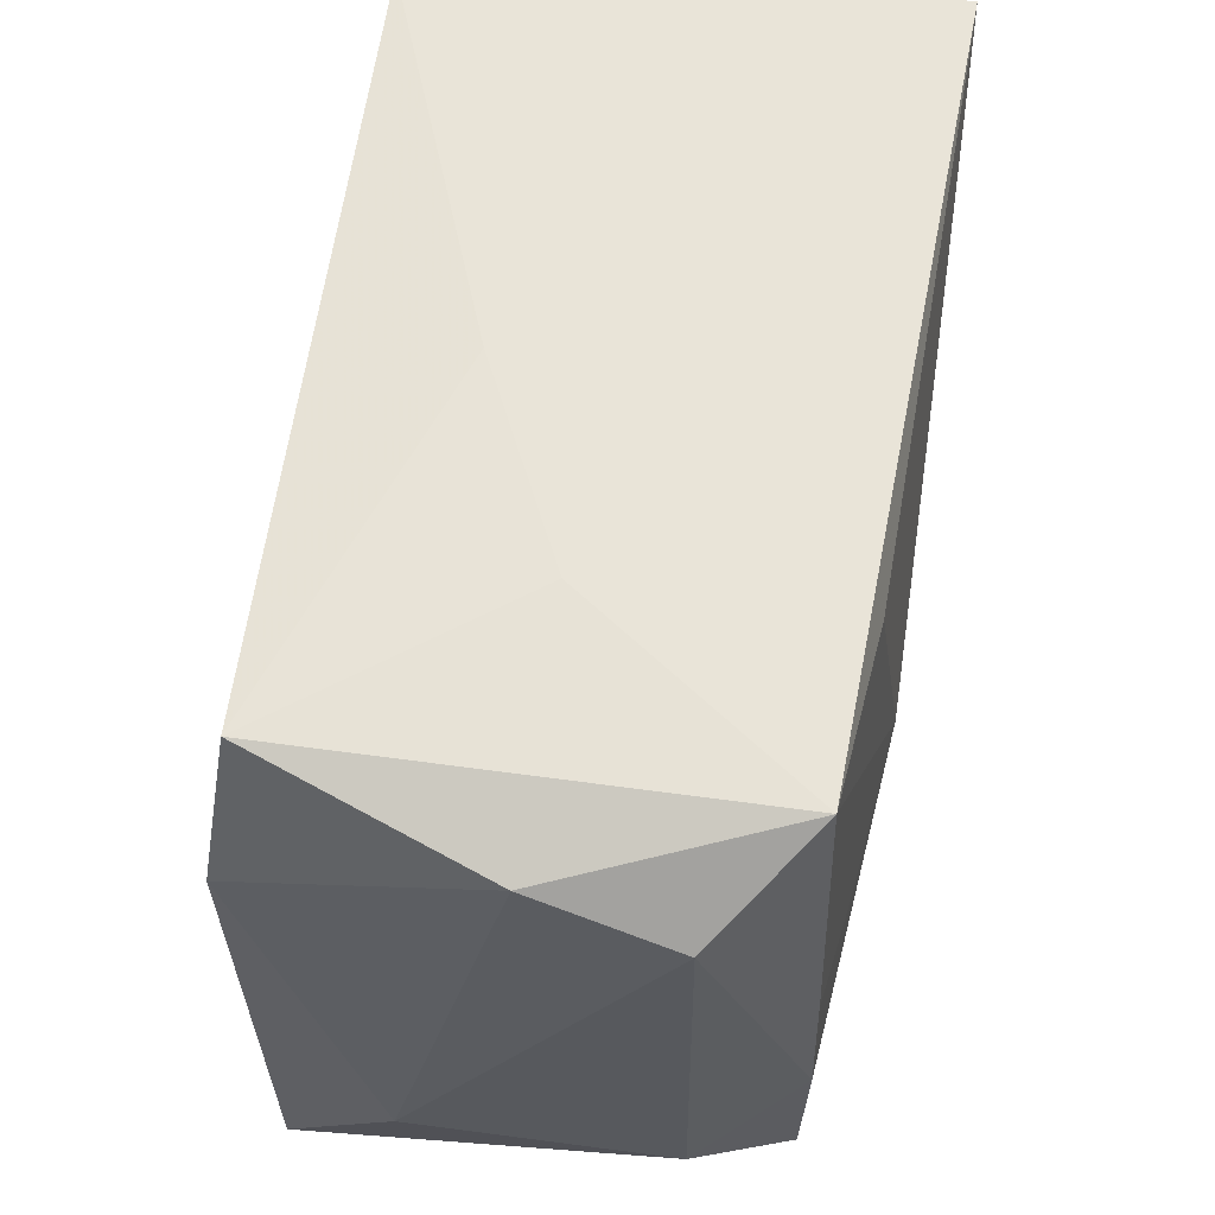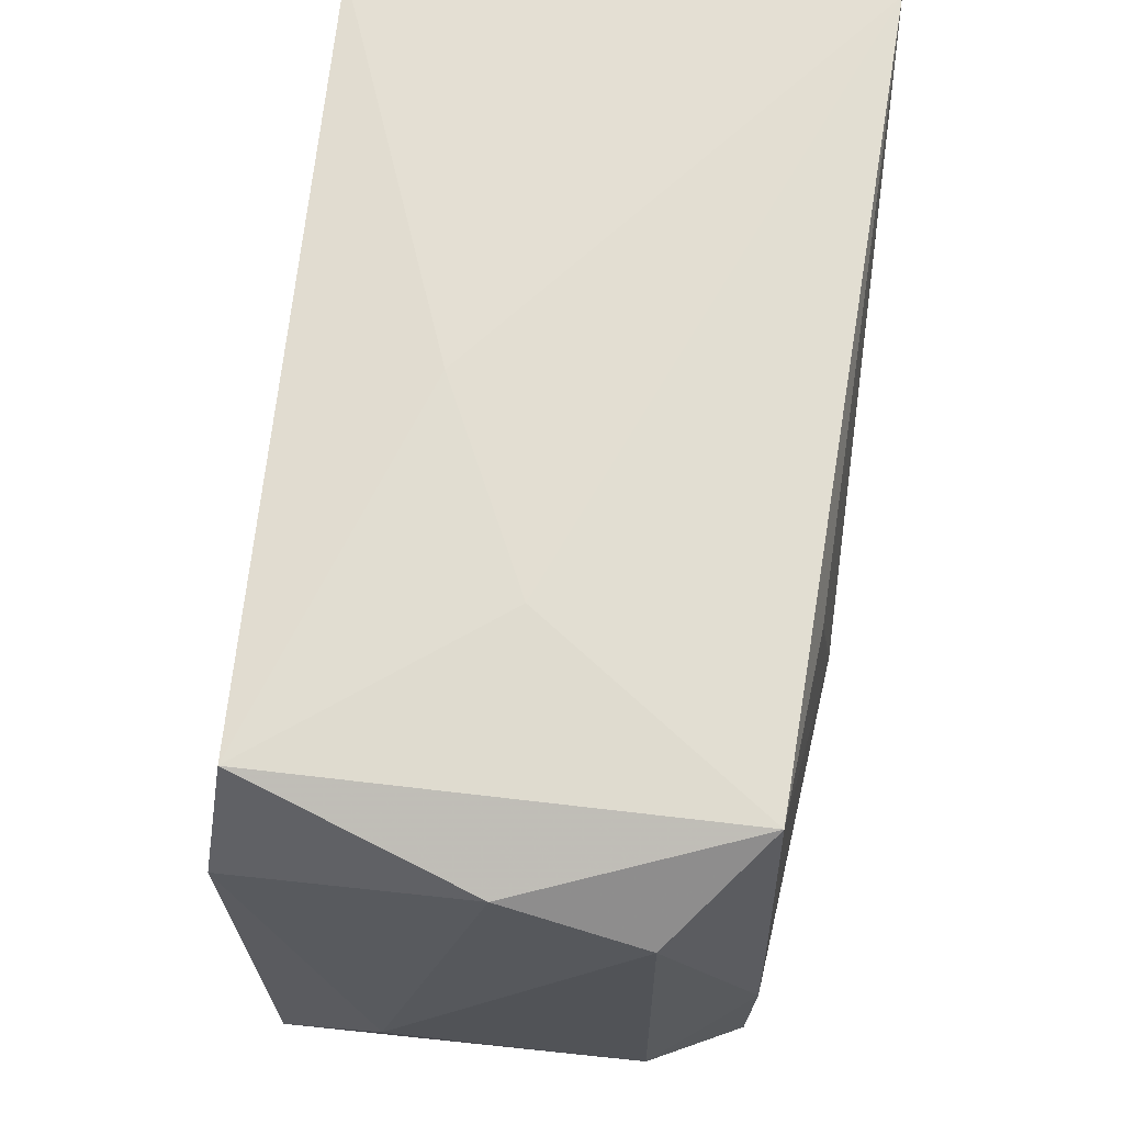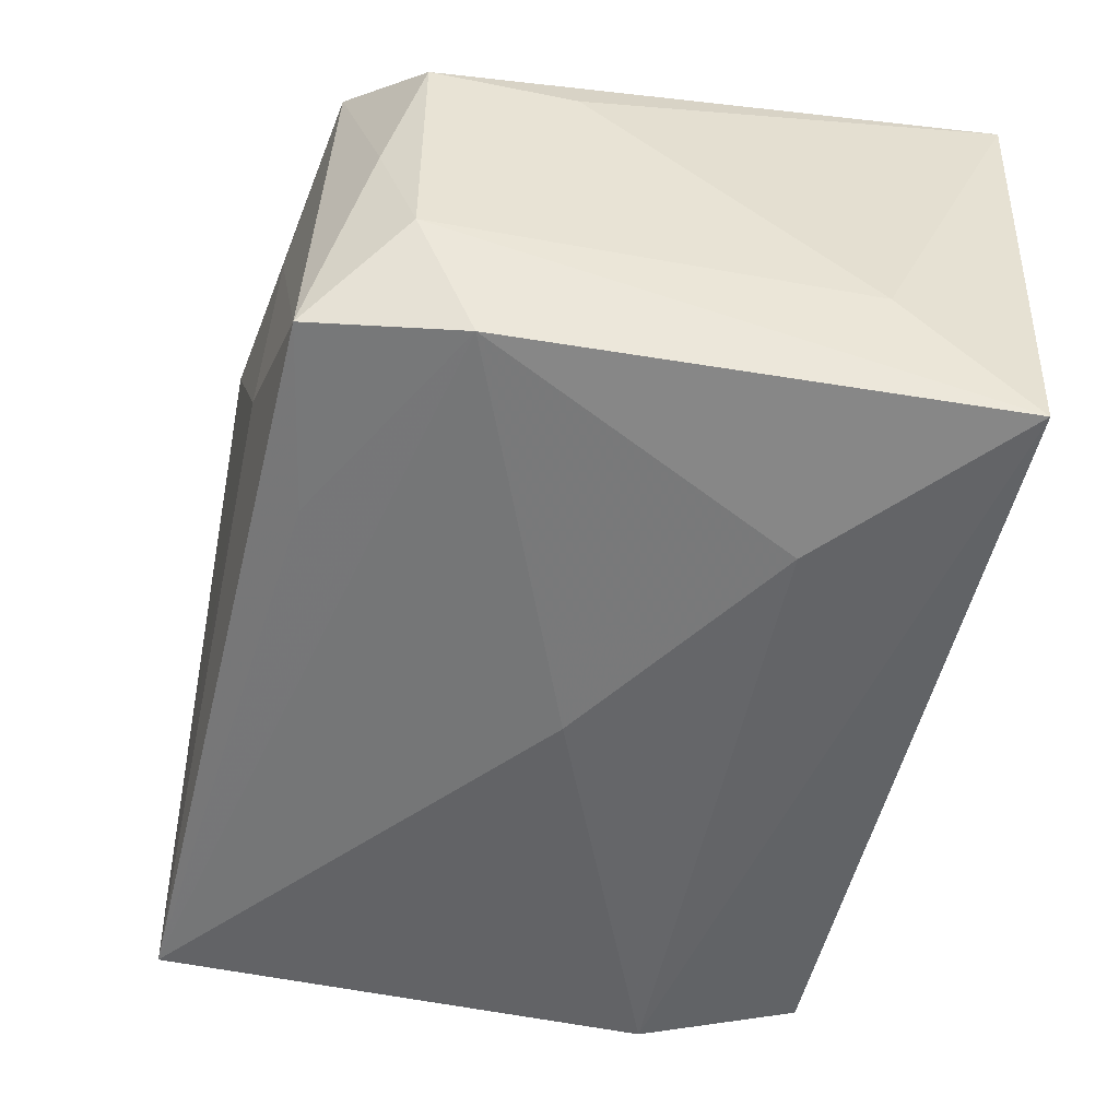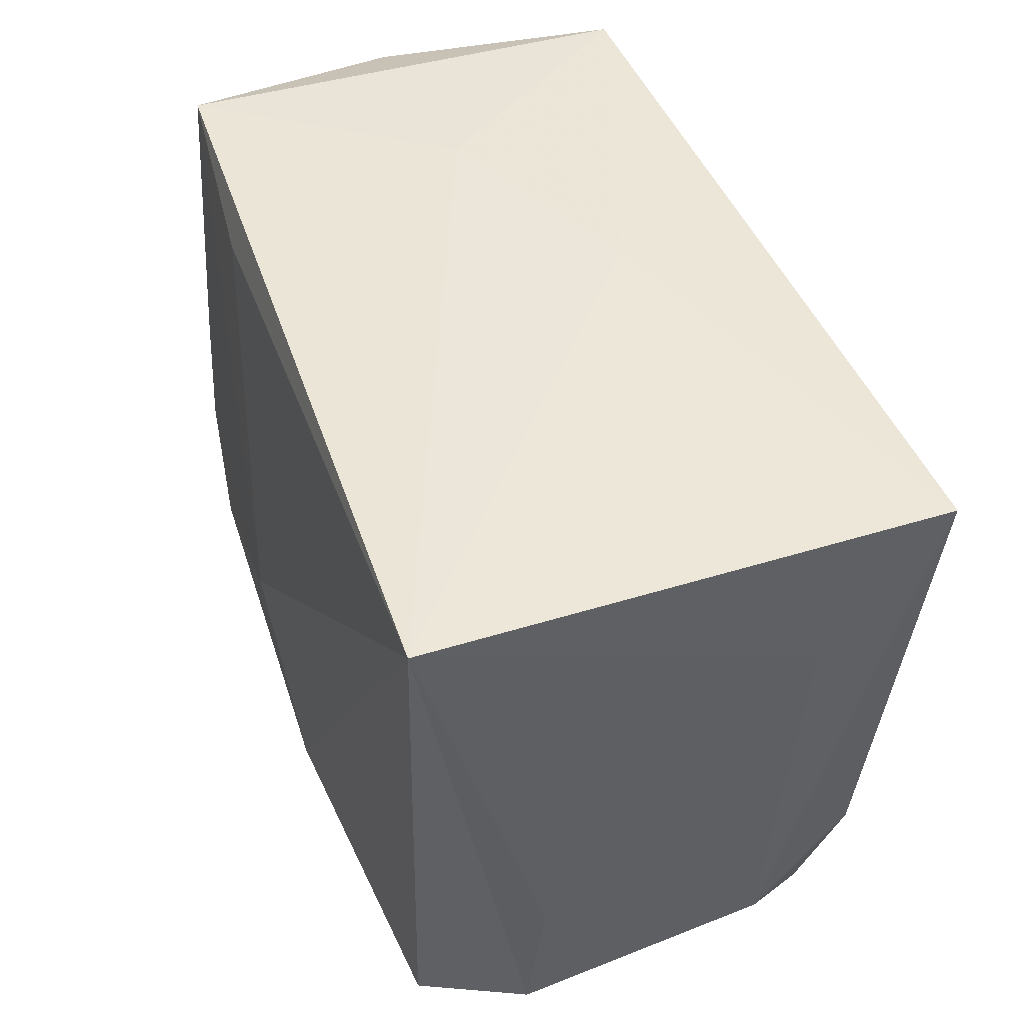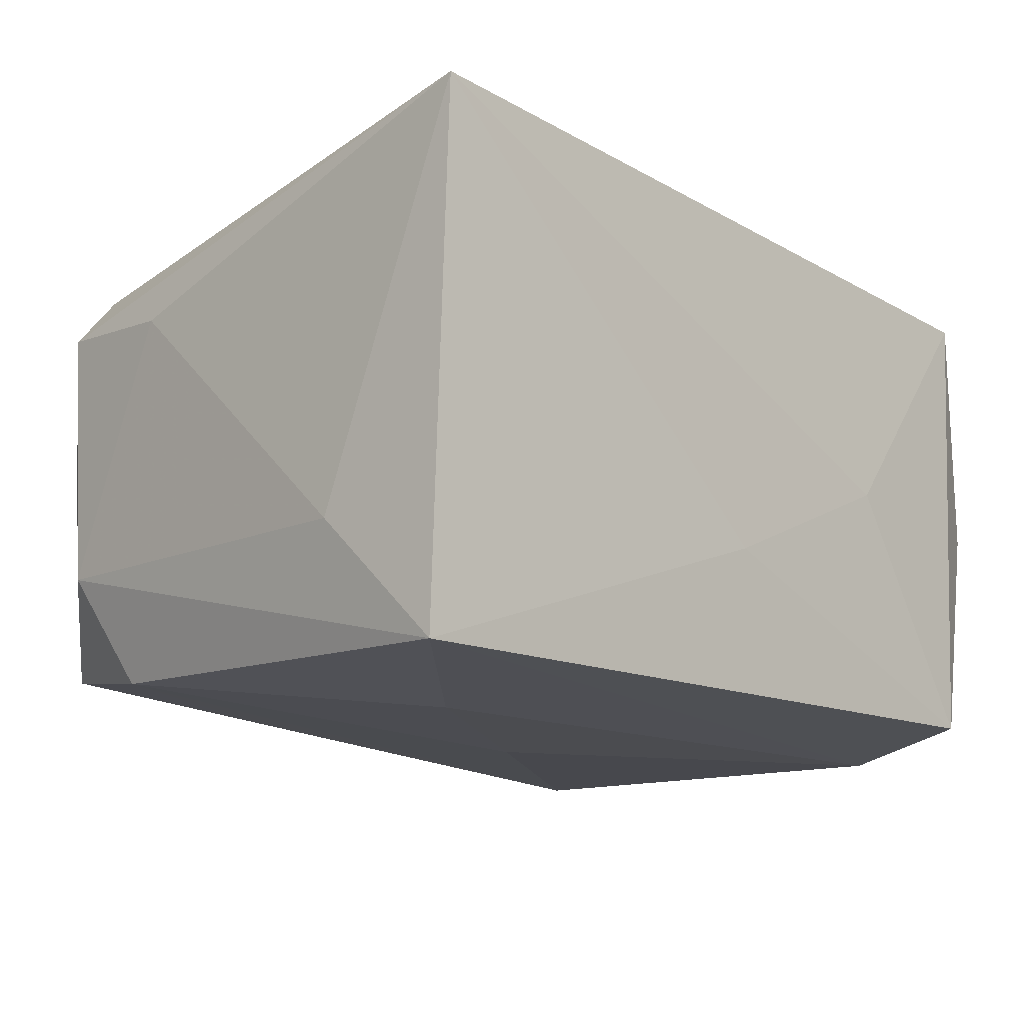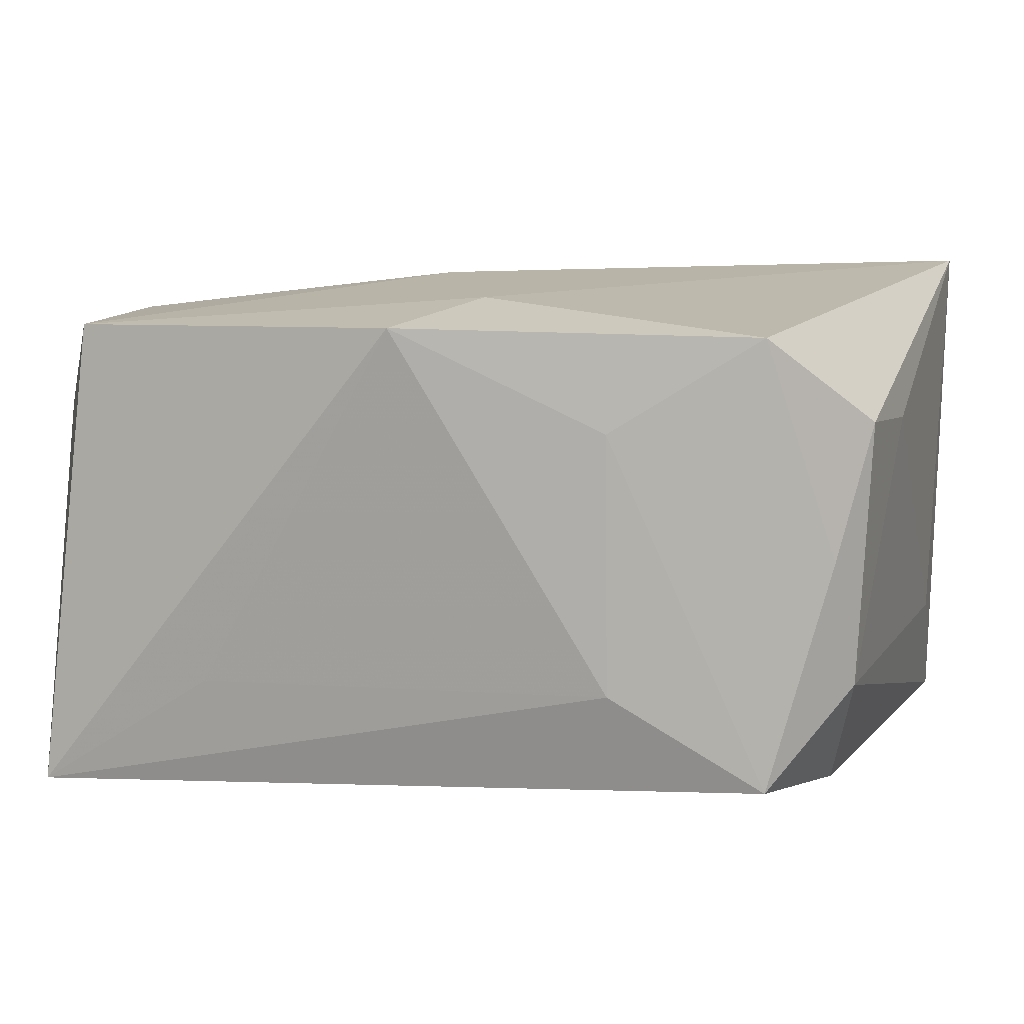
<metadata>
{"format":"obj","ext":"obj","renderer":"f3d","projection":"perspective","resolution":1024,"background":"white","views":[{"elev":60.0,"azim":-82.4,"up":"+Y"},{"elev":68.0,"azim":-84.0,"up":"+Y"},{"elev":-52.4,"azim":76.0,"up":"+Z"},{"elev":45.6,"azim":68.5,"up":"+Y"},{"elev":-14.3,"azim":134.0,"up":"+Z"},{"elev":10.7,"azim":15.9,"up":"+Z"}]}
</metadata>
<code>
v -0.001585 -0.02144 0.01399
v -0.01465 -0.002395 0.01424
v 0.02395 -0.01442 -0.006356
v 0.01918 -0.01878 0.01379
v -0.01364 -0.02019 -0.007376
v 0.02536 -0.006143 0.007992
v -0.02458 -0.01958 -0.0145
v -0.02244 -0.01673 0.01319
v -0.02612 -0.01131 0.007506
v 0.02227 -0.01073 -0.01302
v -0.02207 0.001318 0.01313
v -0.02067 0.01967 0.01246
v 0.002175 -0.01495 0.01525
v -0.02489 0.01717 -0.0008938
v 0.00913 -0.01722 -0.01276
v 0.01443 0.008101 -0.01562
v -0.009622 0.01739 0.01377
v -0.02301 0.009763 -0.01545
v -0.02261 -0.007013 0.01337
v 0.0003524 -0.0008441 -0.01584
v 0.0257 0.01967 0.01544
v 0.0257 0.01036 -0.007096
v 0.02468 -0.0146 0.008817
v -0.003244 -0.004079 0.01578
v 0.001351 0.0194 -0.006077
v 0.02294 -0.01656 0.001096
v -0.01076 0.01967 -0.0006627
v 0.01092 -0.02062 -0.00644
v -0.02014 0.01895 -0.01421
v -0.02592 0.01481 0.007179
v 0.02522 0.01797 -0.01451
v 0.01975 -0.01953 -0.01161
v -0.02594 -0.01181 -0.007739
v 0.01066 -0.02031 0.008376
f 24 21 17
f 10 7 20
f 20 7 18
f 29 31 18
f 12 17 21
f 24 17 12
f 7 8 9
f 21 31 25
f 25 31 29
f 13 21 24
f 13 4 21
f 24 8 13
f 15 32 7
f 7 10 15
f 15 10 32
f 22 31 21
f 21 4 23
f 20 18 16
f 16 18 31
f 16 10 20
f 31 10 16
f 30 12 14
f 14 12 29
f 29 18 14
f 19 8 24
f 30 9 19
f 19 9 8
f 33 9 30
f 7 9 33
f 30 14 33
f 33 18 7
f 33 14 18
f 29 12 27
f 27 25 29
f 27 12 21
f 21 25 27
f 1 13 8
f 4 13 1
f 1 8 7
f 32 10 3
f 3 10 31
f 31 22 3
f 6 22 21
f 21 23 6
f 6 3 22
f 23 3 6
f 24 12 11
f 11 12 30
f 30 19 11
f 32 4 34
f 4 1 34
f 5 1 7
f 32 3 26
f 26 3 23
f 26 4 32
f 26 23 4
f 2 19 24
f 24 11 2
f 2 11 19
f 32 34 28
f 28 34 1
f 1 5 28
f 7 32 28
f 28 5 7

</code>
